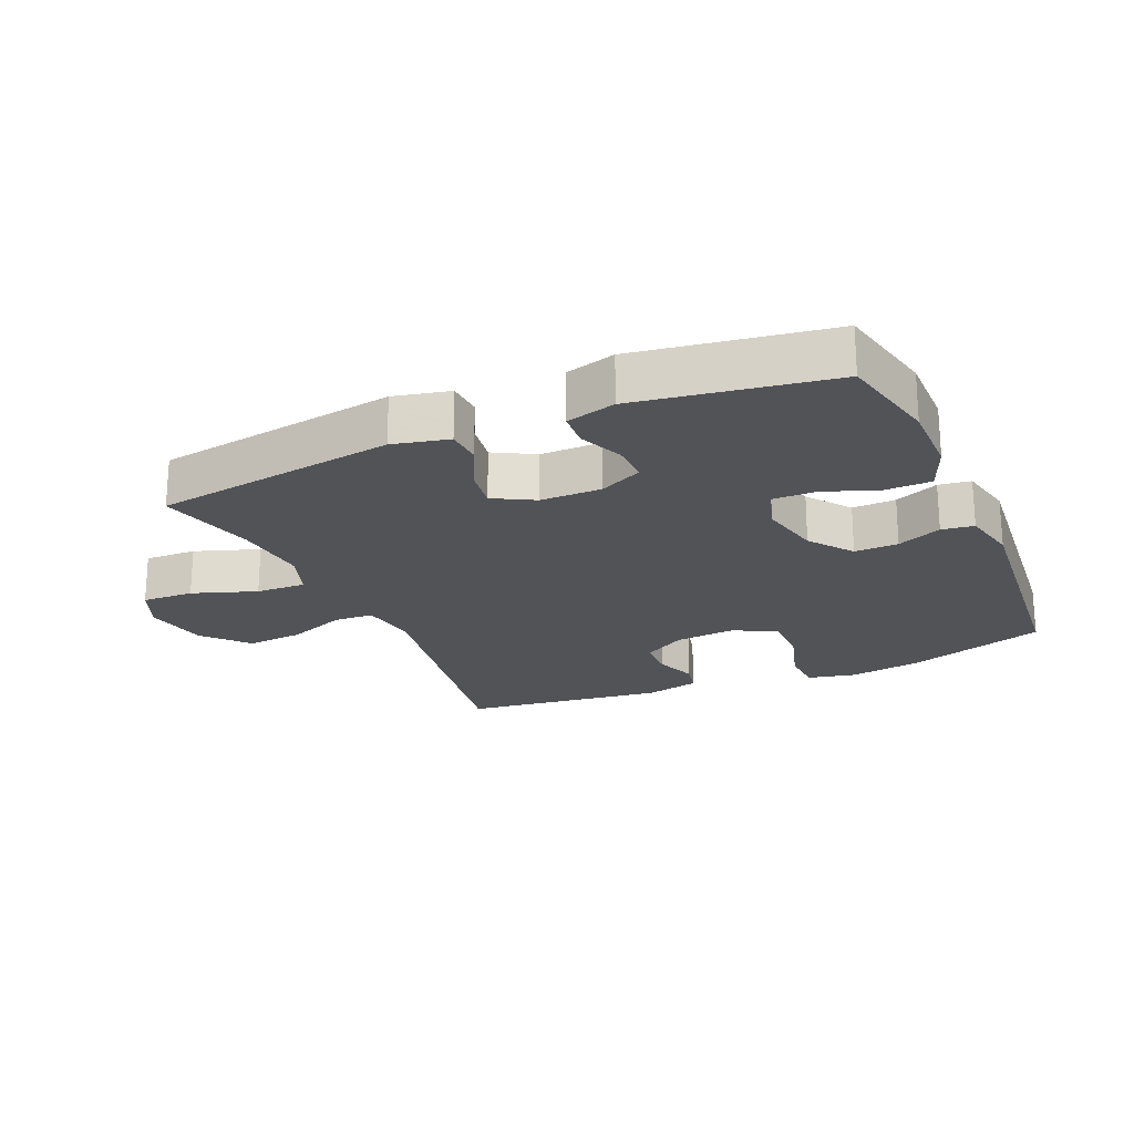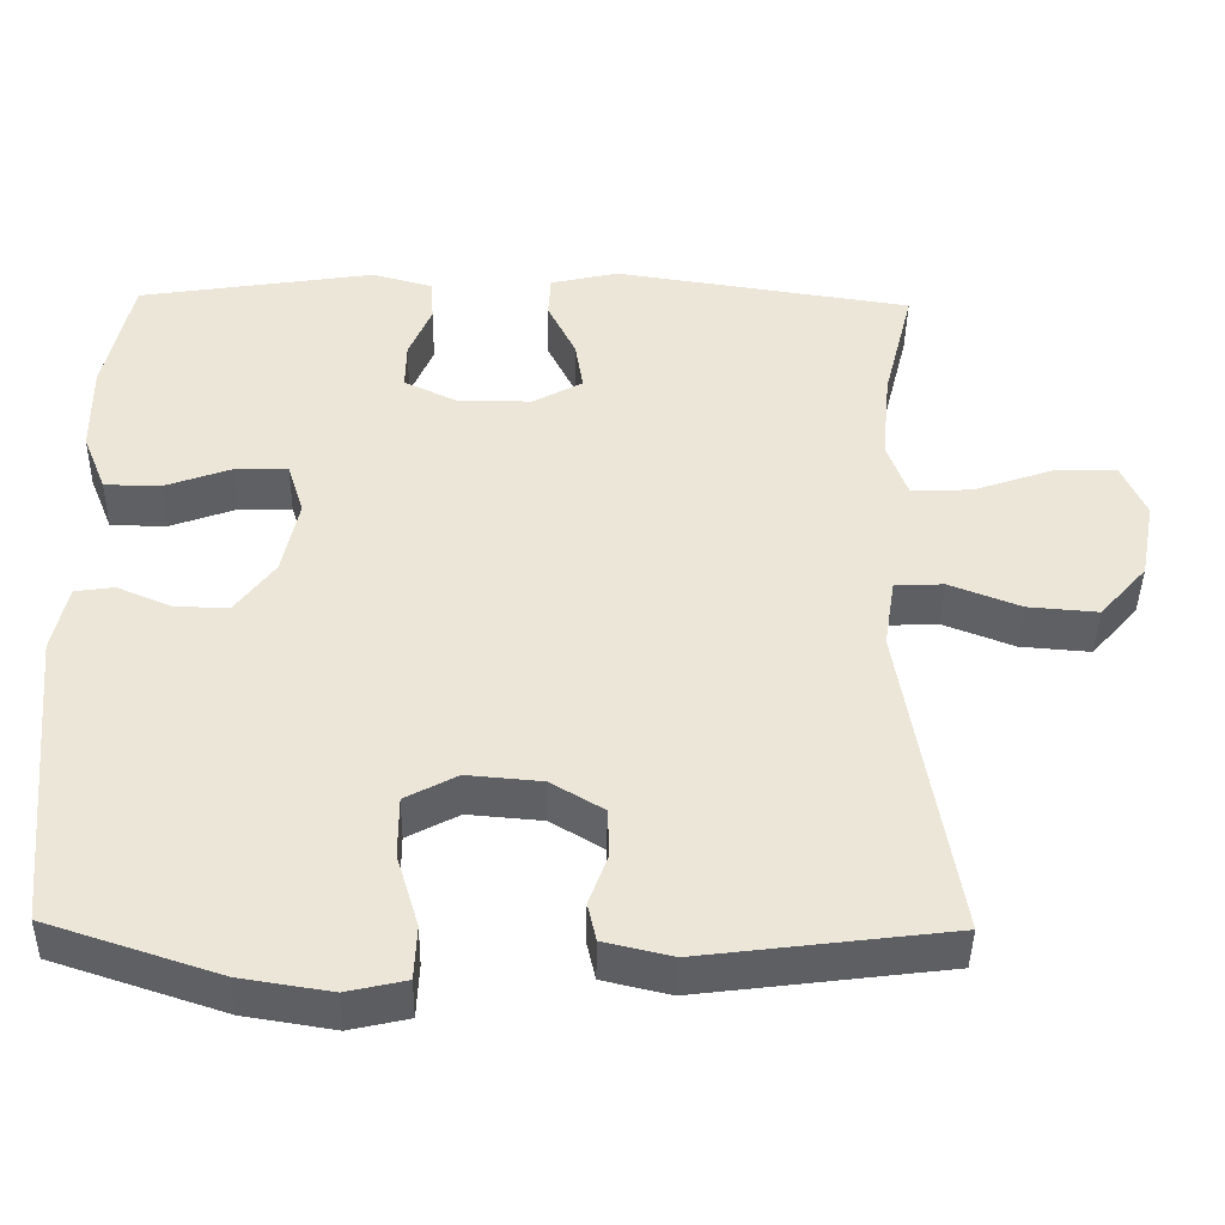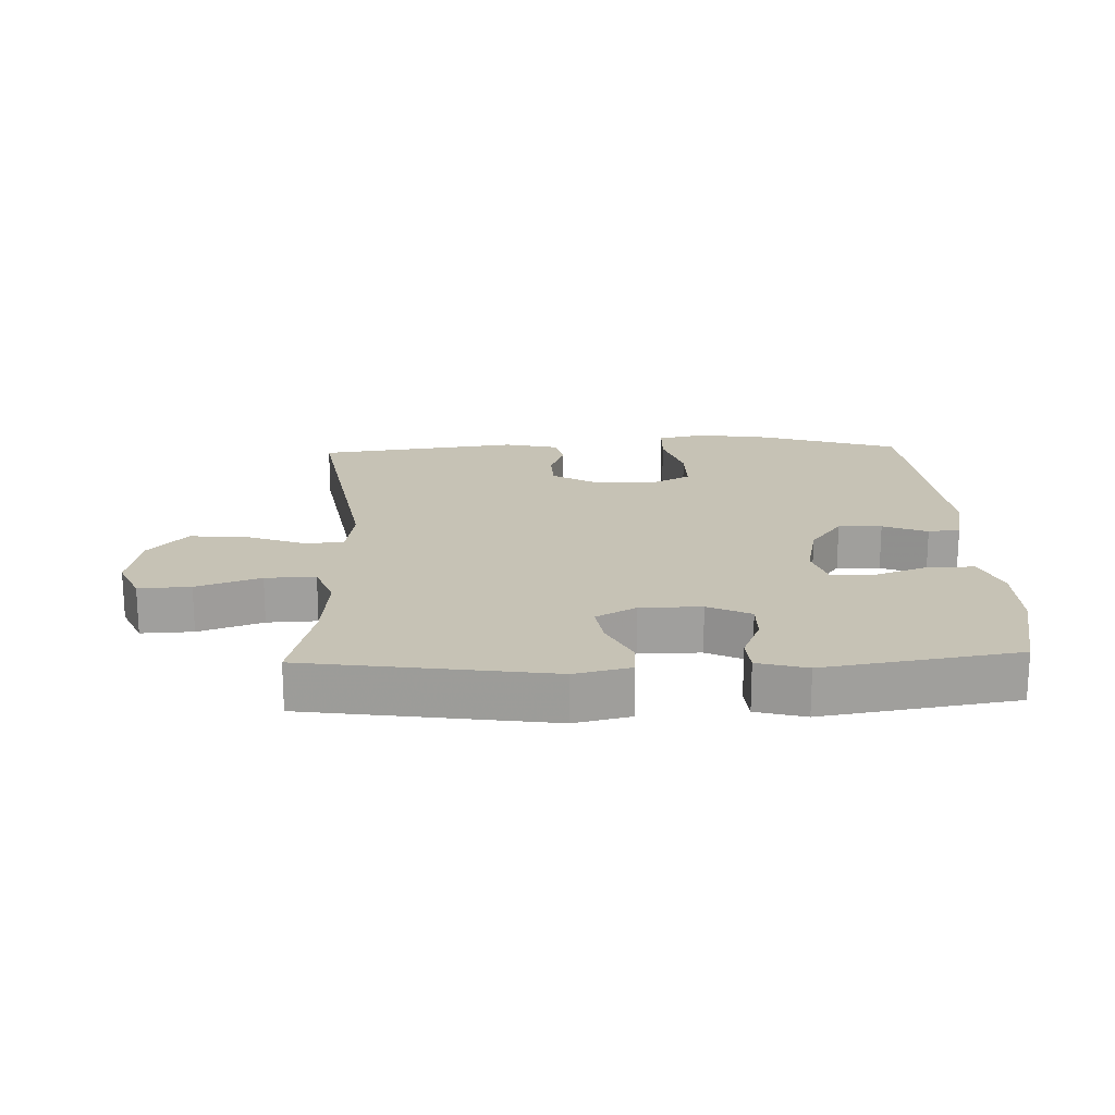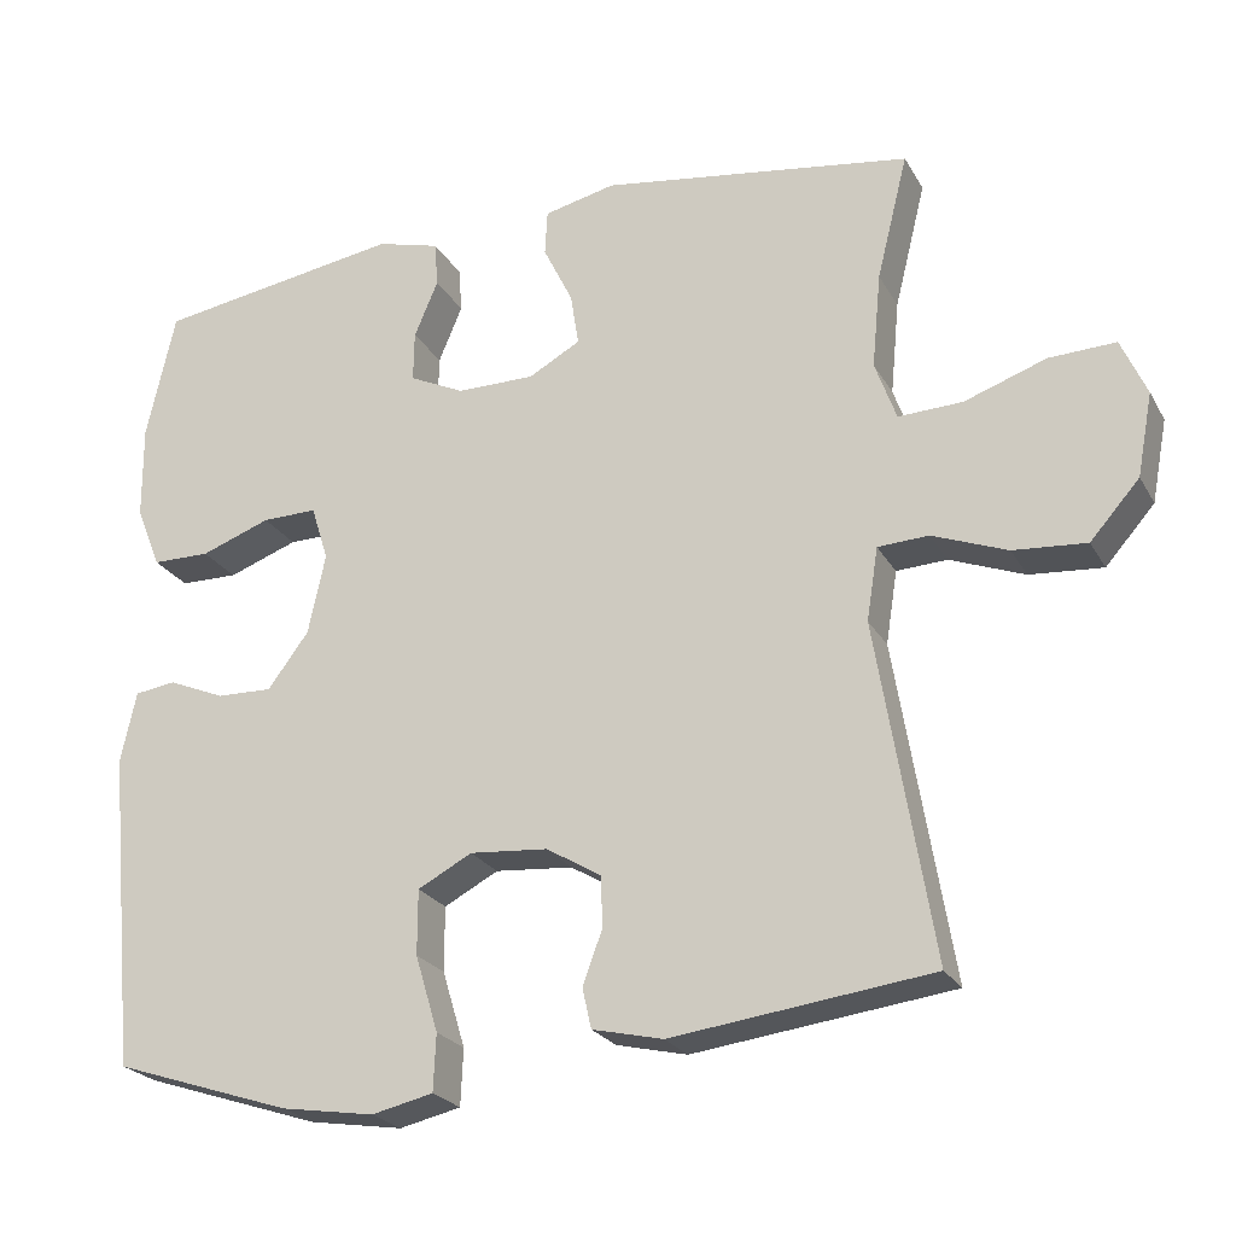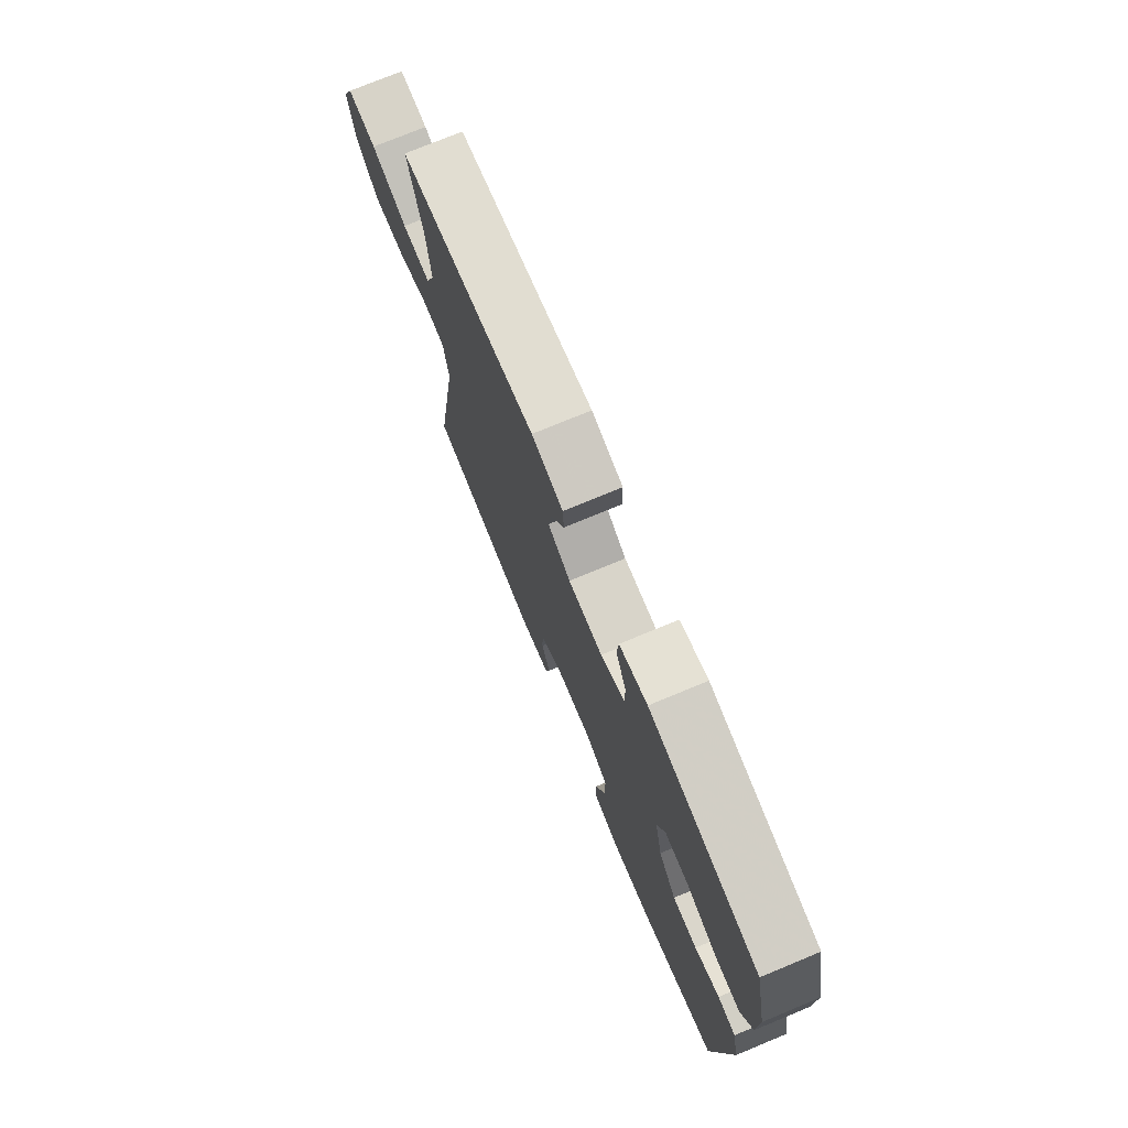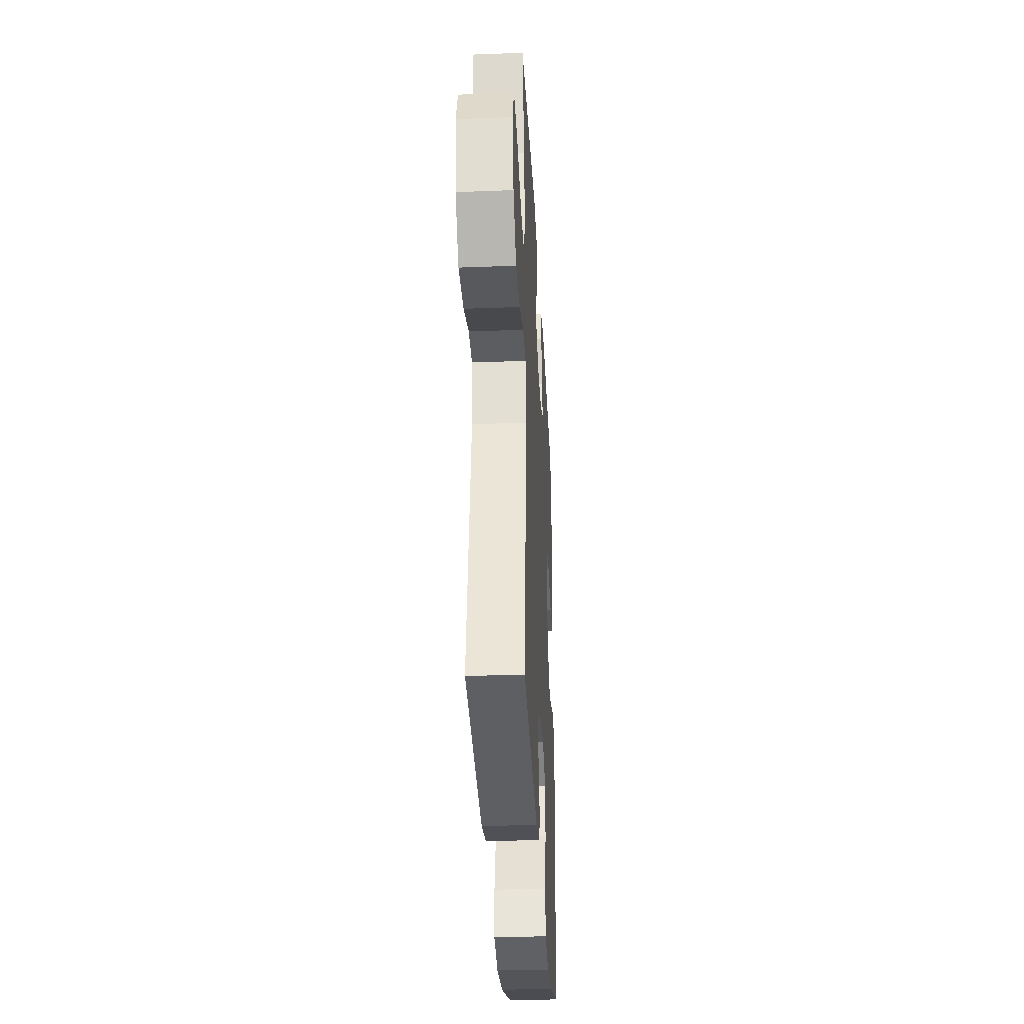
<metadata>
{"format":"obj","ext":"obj","renderer":"f3d","projection":"perspective","resolution":1024,"background":"white","views":[{"elev":-21.7,"azim":23.7,"up":"+Y"},{"elev":-42.6,"azim":179.0,"up":"+Z"},{"elev":18.9,"azim":-2.2,"up":"+Y"},{"elev":-23.7,"azim":-157.1,"up":"+Z"},{"elev":75.1,"azim":67.5,"up":"+Z"},{"elev":-33.5,"azim":-87.0,"up":"+Z"}]}
</metadata>
<code>
v 0.5 0.07 0.5
v 0.535 0.07 0.343
v 0.534 0.07 0.227
v 0.504 0.07 0.152
v 0.433 0.07 0.151
v 0.348 0.07 0.182
v 0.281 0.07 0.183
v 0.26 0.07 0.116
v 0.281 0.07 0.018
v 0.331 0.07 -0.049
v 0.399 0.07 -0.047
v 0.468 0.07 -0.018
v 0.518 0.07 -0.025
v 0.537 0.07 -0.112
v 0.5 0.07 -0.5
v 0.283 0.07 -0.571
v 0.169 0.07 -0.589
v 0.094 0.07 -0.572
v 0.091 0.07 -0.503
v 0.119 0.07 -0.41
v 0.119 0.07 -0.331
v 0.053 0.07 -0.296
v -0.042 0.07 -0.304
v -0.109 0.07 -0.344
v -0.111 0.07 -0.406
v -0.087 0.07 -0.471
v -0.098 0.07 -0.52
v -0.184 0.07 -0.54
v -0.5 0.07 -0.5
v -0.432 0.07 -0.089
v -0.446 0.07 0
v -0.508 0.07 0.003
v -0.599 0.07 -0.032
v -0.688 0.07 -0.039
v -0.748 0.07 0.029
v -0.767 0.07 0.13
v -0.736 0.07 0.2
v -0.655 0.07 0.197
v -0.555 0.07 0.162
v -0.477 0.07 0.159
v -0.451 0.07 0.231
v -0.462 0.07 0.347
v -0.5 0.07 0.5
v -0.121 0.07 0.556
v -0.034 0.07 0.536
v -0.031 0.07 0.481
v -0.067 0.07 0.408
v -0.077 0.07 0.344
v -0.014 0.07 0.309
v 0.081 0.07 0.309
v 0.148 0.07 0.341
v 0.147 0.07 0.402
v 0.118 0.07 0.471
v 0.122 0.07 0.526
v 0.199 0.07 0.547
v 0.5 0 0.5
v 0.535 0 0.343
v 0.534 0 0.227
v 0.504 0 0.152
v 0.433 0 0.151
v 0.348 0 0.182
v 0.281 0 0.183
v 0.26 0 0.116
v 0.281 0 0.018
v 0.331 0 -0.049
v 0.399 0 -0.047
v 0.468 0 -0.018
v 0.518 0 -0.025
v 0.537 0 -0.112
v 0.5 0 -0.5
v 0.283 0 -0.571
v 0.169 0 -0.589
v 0.094 0 -0.572
v 0.091 0 -0.503
v 0.119 0 -0.41
v 0.119 0 -0.331
v 0.053 0 -0.296
v -0.042 0 -0.304
v -0.109 0 -0.344
v -0.111 0 -0.406
v -0.087 0 -0.471
v -0.098 0 -0.52
v -0.184 0 -0.54
v -0.5 0 -0.5
v -0.432 0 -0.089
v -0.446 0 0
v -0.508 0 0.003
v -0.599 0 -0.032
v -0.688 0 -0.039
v -0.748 0 0.029
v -0.767 0 0.13
v -0.736 0 0.2
v -0.655 0 0.197
v -0.555 0 0.162
v -0.477 0 0.159
v -0.451 0 0.231
v -0.462 0 0.347
v -0.5 0 0.5
v -0.121 0 0.556
v -0.034 0 0.536
v -0.031 0 0.481
v -0.067 0 0.408
v -0.077 0 0.344
v -0.014 0 0.309
v 0.081 0 0.309
v 0.148 0 0.341
v 0.147 0 0.402
v 0.118 0 0.471
v 0.122 0 0.526
v 0.199 0 0.547
f 52 53 54 55
f 51 52 55 1
f 50 51 1 2
f 44 45 46 47
f 42 43 44 47
f 41 42 47 48
f 40 41 48 49
f 36 37 38 39
f 36 39 40
f 35 36 40
f 32 33 34 35
f 31 32 35 40
f 27 28 29 30
f 25 26 27 30
f 24 25 30 31
f 23 24 31 40
f 17 18 19 20
f 17 20 21
f 16 17 21
f 15 16 21
f 14 15 21 22
f 11 12 13 14
f 10 11 14 22
f 3 4 5 6
f 50 2 3 6
f 50 6 7
f 49 50 7 8
f 40 49 8 9
f 22 23 40
f 9 10 22 40
f 110 109 108 107
f 56 110 107 106
f 57 56 106 105
f 102 101 100 99
f 102 99 98 97
f 103 102 97 96
f 104 103 96 95
f 94 93 92 91
f 95 94 91
f 95 91 90
f 90 89 88 87
f 95 90 87 86
f 85 84 83 82
f 85 82 81 80
f 86 85 80 79
f 95 86 79 78
f 75 74 73 72
f 76 75 72
f 76 72 71
f 76 71 70
f 77 76 70 69
f 69 68 67 66
f 77 69 66 65
f 61 60 59 58
f 61 58 57 105
f 62 61 105
f 63 62 105 104
f 64 63 104 95
f 95 78 77
f 95 77 65 64
f 1 56 57 2
f 2 57 58 3
f 3 58 59 4
f 4 59 60 5
f 5 60 61 6
f 6 61 62 7
f 7 62 63 8
f 8 63 64 9
f 9 64 65 10
f 10 65 66 11
f 11 66 67 12
f 12 67 68 13
f 13 68 69 14
f 14 69 70 15
f 15 70 71 16
f 16 71 72 17
f 17 72 73 18
f 18 73 74 19
f 19 74 75 20
f 20 75 76 21
f 21 76 77 22
f 22 77 78 23
f 23 78 79 24
f 24 79 80 25
f 25 80 81 26
f 26 81 82 27
f 27 82 83 28
f 28 83 84 29
f 29 84 85 30
f 30 85 86 31
f 31 86 87 32
f 32 87 88 33
f 33 88 89 34
f 34 89 90 35
f 35 90 91 36
f 36 91 92 37
f 37 92 93 38
f 38 93 94 39
f 39 94 95 40
f 40 95 96 41
f 41 96 97 42
f 42 97 98 43
f 43 98 99 44
f 44 99 100 45
f 45 100 101 46
f 46 101 102 47
f 47 102 103 48
f 48 103 104 49
f 49 104 105 50
f 50 105 106 51
f 51 106 107 52
f 52 107 108 53
f 53 108 109 54
f 54 109 110 55
f 55 110 56 1

</code>
